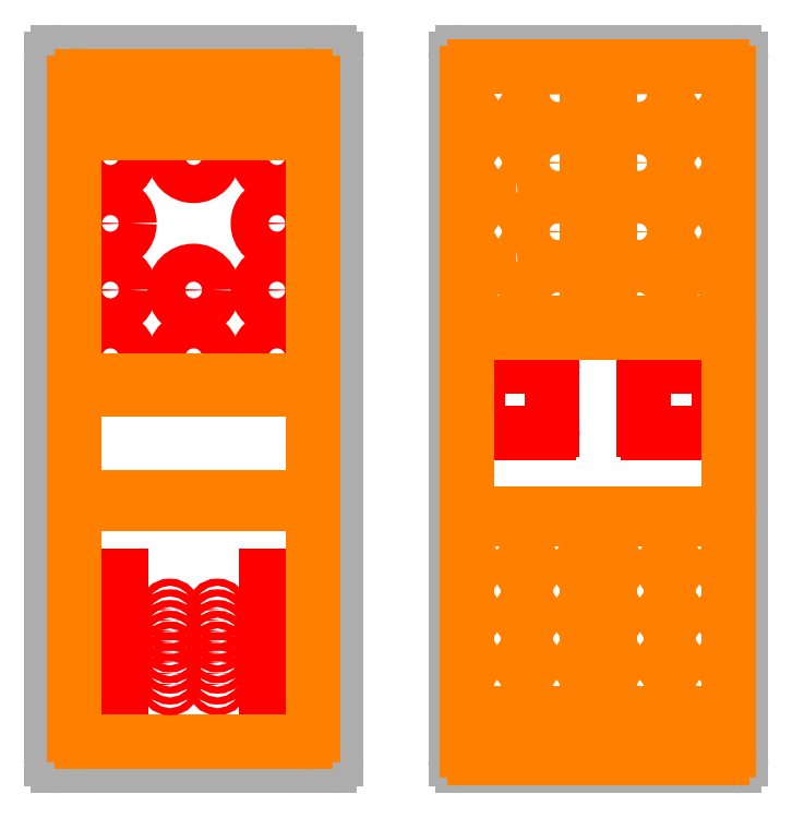
<metadata>
{"format":"dxf","ext":"dxf","renderer":"ezdxf+matplotlib","layout":"modelspace","background":"white","min_lineweight":24,"dpi":150}
</metadata>
<code>
0
SECTION
2
ENTITIES
0
INSERT
8
layer 3
2
block 3
10
70
20
-147.2
30
0
0
LWPOLYLINE
8
0
90
8
70
1
10
-27.5
20
-55
10
-42.5
20
-55
42
-0.4142
10
-44
20
-53.5
10
-44
20
-46.5
42
-0.4142
10
-42.5
20
-45
10
-27.5
20
-45
42
-0.4142
10
-26
20
-46.5
10
-26
20
-53.5
42
-0.4142
0
LWPOLYLINE
8
0
90
8
70
1
10
-97.5
20
-55
10
-112.5
20
-55
42
-0.4142
10
-114
20
-53.5
10
-114
20
-46.5
42
-0.4142
10
-112.5
20
-45
10
-97.5
20
-45
42
-0.4142
10
-96
20
-46.5
10
-96
20
-53.5
42
-0.4142
0
CIRCLE
8
0
10
59.83
20
-80
30
0
40
11
0
CIRCLE
8
0
10
100
20
-36
30
0
40
11
0
CIRCLE
8
0
10
141.2
20
-80
30
0
40
11
0
LWPOLYLINE
8
0
90
8
70
1
10
109.5
20
-86
10
90.5
20
-86
42
-0.4142
10
89
20
-84.5
10
89
20
-75.5
42
-0.4142
10
90.5
20
-74
10
109.5
20
-74
42
-0.4142
10
111
20
-75.5
10
111
20
-84.5
42
-0.4142
0
LWPOLYLINE
8
0
90
8
70
1
10
-95.5
20
-106
10
-114.5
20
-106
42
-0.4142
10
-116
20
-104.5
10
-116
20
-95.5
42
-0.4142
10
-114.5
20
-94
10
-95.5
20
-94
42
-0.4142
10
-94
20
-95.5
10
-94
20
-104.5
42
-0.4142
0
LWPOLYLINE
8
0
90
8
70
1
10
-25.5
20
-106
10
-44.5
20
-106
42
-0.4142
10
-46
20
-104.5
10
-46
20
-95.5
42
-0.4142
10
-44.5
20
-94
10
-25.5
20
-94
42
-0.4142
10
-24
20
-95.5
10
-24
20
-104.5
42
-0.4142
0
LWPOLYLINE
8
0
90
8
70
1
10
-60.5
20
-81
10
-79.5
20
-81
42
-0.4142
10
-81
20
-79.5
10
-81
20
-70.5
42
-0.4142
10
-79.5
20
-69
10
-60.5
20
-69
42
-0.4142
10
-59
20
-70.5
10
-59
20
-79.5
42
-0.4142
0
LINE
8
layer 2
10
120.8
20
-60
30
0
11
149.2
21
-60
31
0
0
LINE
8
layer 2
10
50.75
20
-60
30
0
11
79.25
21
-60
31
0
0
ARC
8
layer 2
10
149.2
20
-58.5
30
0
40
1.5
50
270
51
0
0
ARC
8
layer 2
10
79.25
20
-58.5
30
0
40
1.5
50
270
51
0
0
LINE
8
layer 2
10
150.8
20
-58.5
30
0
11
150.8
21
-33.5
31
0
0
LINE
8
layer 2
10
80.75
20
-58.5
30
0
11
80.75
21
-33.5
31
0
0
ARC
8
layer 2
10
149.2
20
-33.5
30
0
40
1.5
50
0
51
90
0
ARC
8
layer 2
10
79.25
20
-33.5
30
0
40
1.5
50
0
51
90
0
LINE
8
layer 2
10
149.2
20
-32
30
0
11
120.8
21
-32
31
0
0
LINE
8
layer 2
10
79.25
20
-32
30
0
11
50.75
21
-32
31
0
0
ARC
8
layer 2
10
120.8
20
-33.5
30
0
40
1.5
50
90
51
180
0
ARC
8
layer 2
10
50.75
20
-33.5
30
0
40
1.5
50
90
51
180
0
LINE
8
layer 2
10
119.2
20
-33.5
30
0
11
119.2
21
-58.5
31
0
0
LINE
8
layer 2
10
49.25
20
-33.5
30
0
11
49.25
21
-58.5
31
0
0
ARC
8
layer 2
10
120.8
20
-58.5
30
0
40
1.5
50
180
51
270
0
ARC
8
layer 2
10
50.75
20
-58.5
30
0
40
1.5
50
180
51
270
0
CIRCLE
8
layer 2
10
-38.5
20
75
30
0
40
1.5
0
CIRCLE
8
layer 2
10
-38.5
20
85
30
0
40
1.5
0
CIRCLE
8
layer 2
10
-56.5
20
75.01
30
0
40
1.5
0
CIRCLE
8
layer 2
10
-56.5
20
84.99
30
0
40
1.5
0
CIRCLE
8
layer 2
10
-52
20
75.01
30
0
40
1.5
0
CIRCLE
8
layer 2
10
-52
20
84.99
30
0
40
1.5
0
CIRCLE
8
layer 2
10
-101.5
20
75.02
30
0
40
1.5
0
CIRCLE
8
layer 2
10
-101.5
20
84.98
30
0
40
1.5
0
CIRCLE
8
layer 2
10
-74.51
20
75.01
30
0
40
1.5
0
CIRCLE
8
layer 2
10
-74.51
20
84.99
30
0
40
1.5
0
CIRCLE
8
layer 2
10
-47.5
20
75.01
30
0
40
1.5
0
CIRCLE
8
layer 2
10
-47.5
20
84.99
30
0
40
1.5
0
CIRCLE
8
layer 2
10
-43.01
20
75
30
0
40
1.5
0
CIRCLE
8
layer 2
10
-43.01
20
85
30
0
40
1.5
0
CIRCLE
8
layer 2
10
-65.52
20
74.98
30
0
40
1.5
0
CIRCLE
8
layer 2
10
-65.52
20
85.02
30
0
40
1.5
0
CIRCLE
8
layer 2
10
-96.99
20
75.02
30
0
40
1.5
0
CIRCLE
8
layer 2
10
-96.99
20
84.98
30
0
40
1.5
0
CIRCLE
8
layer 2
10
-61.04
20
75.01
30
0
40
1.5
0
CIRCLE
8
layer 2
10
-61.04
20
84.99
30
0
40
1.5
0
CIRCLE
8
layer 2
10
-83.5
20
75
30
0
40
1.5
0
CIRCLE
8
layer 2
10
-83.5
20
85
30
0
40
1.5
0
CIRCLE
8
layer 2
10
-70.04
20
75.01
30
0
40
1.5
0
CIRCLE
8
layer 2
10
-70.04
20
84.99
30
0
40
1.5
0
CIRCLE
8
layer 2
10
-92.43
20
75
30
0
40
1.5
0
CIRCLE
8
layer 2
10
-92.43
20
85
30
0
40
1.5
0
CIRCLE
8
layer 2
10
-88.01
20
75.01
30
0
40
1.5
0
CIRCLE
8
layer 2
10
-88.01
20
84.99
30
0
40
1.5
0
CIRCLE
8
layer 2
10
-79
20
75.02
30
0
40
1.5
0
CIRCLE
8
layer 2
10
-79
20
84.98
30
0
40
1.5
0
LINE
8
layer 1
10
-127
20
-200
30
0
11
-13
21
-200
31
0
0
LINE
8
layer 1
10
43
20
-200
30
0
11
157
21
-200
31
0
0
ARC
8
layer 1
10
-13
20
-197
30
0
40
3
50
270
51
0
0
ARC
8
layer 1
10
157
20
-197
30
0
40
3
50
270
51
0
0
LINE
8
layer 1
10
-10
20
-197
30
0
11
-10
21
97
31
0
0
LINE
8
layer 1
10
160
20
-197
30
0
11
160
21
97
31
0
0
ARC
8
layer 1
10
-13
20
97
30
0
40
3
50
0
51
90
0
ARC
8
layer 1
10
157
20
97
30
0
40
3
50
0
51
90
0
LINE
8
layer 1
10
-13
20
100
30
0
11
-127
21
100
31
0
0
LINE
8
layer 1
10
157
20
100
30
0
11
43
21
100
31
0
0
ARC
8
layer 1
10
-127
20
97
30
0
40
3
50
90
51
180
0
ARC
8
layer 1
10
43
20
97
30
0
40
3
50
90
51
180
0
LINE
8
layer 1
10
-130
20
97
30
0
11
-130
21
-197
31
0
0
LINE
8
layer 1
10
40
20
97
30
0
11
40
21
-197
31
0
0
ARC
8
layer 1
10
-127
20
-197
30
0
40
3
50
180
51
270
0
ARC
8
layer 1
10
43
20
-197
30
0
40
3
50
180
51
270
0
LINE
8
layer 2
10
-109.5
20
-180
30
0
11
-100.5
21
-180
31
0
0
LINE
8
layer 2
10
-39.5
20
-180
30
0
11
-30.5
21
-180
31
0
0
LINE
8
layer 2
10
-100.5
20
-180
30
0
11
-100.5
21
-120
31
0
0
LINE
8
layer 2
10
-30.5
20
-180
30
0
11
-30.5
21
-120
31
0
0
LINE
8
layer 2
10
-100.5
20
-120
30
0
11
-109.5
21
-120
31
0
0
LINE
8
layer 2
10
-30.5
20
-120
30
0
11
-39.5
21
-120
31
0
0
LINE
8
layer 2
10
-109.5
20
-120
30
0
11
-109.5
21
-180
31
0
0
LINE
8
layer 2
10
-39.5
20
-120
30
0
11
-39.5
21
-180
31
0
0
DIMENSION
8
medidas
10
-160
20
-200
30
0
11
-164.1
21
-50
31
0
70
1
71
8
72
1
74
0
75
0
41
1
42
0
1

3
Standard
13
-120
23
-200
33
0
14
-120
24
100
34
0
0
DIMENSION
8
medidas
10
-130
20
-215
30
0
11
-70
21
-211
31
0
70
1
71
8
72
1
74
0
75
0
41
1
42
0
1

3
Standard
13
-130
23
-197
33
0
14
-10
24
-197
34
0
0
LINE
8
layer 4
10
-70
20
-225
30
0
11
-70
21
125
31
0
0
LINE
8
layer 4
10
100
20
-225
30
0
11
100
21
125
31
0
0
LINE
8
layer 4
10
70
20
-225
30
0
11
70
21
125
31
0
0
LINE
8
layer 4
10
130
20
-225
30
0
11
130
21
125
31
0
0
LINE
8
layer 4
10
-105
20
-225
30
0
11
-105
21
125
31
0
0
LINE
8
layer 4
10
-35
20
-225
30
0
11
-35
21
125
31
0
0
LINE
8
layer 4
10
-140
20
-50
30
0
11
0
21
-50
31
0
0
LINE
8
layer 4
10
30
20
-50
30
0
11
170
21
-50
31
0
0
INSERT
8
layer 2
2
block 1
10
-105
20
2.84e-14
30
0
0
CIRCLE
8
0
10
-105
20
-75
30
0
40
11
0
CIRCLE
8
0
10
-35
20
-75
30
0
40
11
0
CIRCLE
8
layer 2
10
-70
20
56
30
0
40
8
0
CIRCLE
8
layer 2
10
-70
20
0
30
0
40
8
0
CIRCLE
8
layer 2
10
-70
20
-28
30
0
40
8
0
INSERT
8
layer 2
2
block 2
10
-60
20
-150
30
0
0
LINE
8
layer 3
10
-117
20
-190
30
0
11
-23
21
-190
31
0
0
ARC
8
layer 3
10
-23
20
-187
30
0
40
3
50
270
51
0
0
LINE
8
layer 3
10
-20
20
-187
30
0
11
-20
21
-93
31
0
0
ARC
8
layer 3
10
-23
20
-93
30
0
40
3
50
0
51
90
0
LINE
8
layer 3
10
-23
20
-90
30
0
11
-117
21
-90
31
0
0
ARC
8
layer 3
10
-117
20
-93
30
0
40
3
50
90
51
180
0
LINE
8
layer 3
10
-120
20
-93
30
0
11
-120
21
-187
31
0
0
ARC
8
layer 3
10
-117
20
-187
30
0
40
3
50
180
51
270
0
INSERT
8
layer 2
2
block 1
10
-35
20
0
30
0
0
INSERT
8
layer 2
2
block 2
10
-80
20
-150
30
0
0
INSERT
8
layer 3
2
block 3
10
130
20
-147.2
30
0
0
INSERT
8
layer 3
2
block 4
10
70
20
39
30
0
0
INSERT
8
layer 3
2
block 5
10
130
20
39
30
0
0
LINE
8
layer 3
10
-117
20
90
30
0
11
-23
21
90
31
0
0
ARC
8
layer 3
10
-23
20
87
30
0
40
3
50
0
51
90
0
LINE
8
layer 3
10
-20
20
87
30
0
11
-20
21
73
31
0
0
ARC
8
layer 3
10
-23
20
73
30
0
40
3
50
270
51
0
0
LINE
8
layer 3
10
-23
20
70
30
0
11
-117
21
70
31
0
0
ARC
8
layer 3
10
-117
20
73
30
0
40
3
50
180
51
270
0
LINE
8
layer 3
10
-120
20
73
30
0
11
-120
21
87
31
0
0
ARC
8
layer 3
10
-117
20
87
30
0
40
3
50
90
51
180
0
LINE
8
layer 3
10
-117.3
20
-41.55
30
0
11
-23
21
-41.55
31
0
0
ARC
8
layer 3
10
-23
20
-44.55
30
0
40
3
50
0
51
90
0
LINE
8
layer 3
10
-20
20
-44.55
30
0
11
-20
21
-84
31
0
0
ARC
8
layer 3
10
-23
20
-84
30
0
40
3
50
270
51
0
0
LINE
8
layer 3
10
-23
20
-87
30
0
11
-117.3
21
-87
31
0
0
ARC
8
layer 3
10
-117.3
20
-84
30
0
40
3
50
180
51
270
0
LINE
8
layer 3
10
-120.3
20
-84
30
0
11
-120.3
21
-44.55
31
0
0
ARC
8
layer 3
10
-117.3
20
-44.55
30
0
40
3
50
90
51
180
0
LINE
8
layer 3
10
-117
20
66
30
0
11
-23
21
66
31
0
0
ARC
8
layer 3
10
-23
20
63
30
0
40
3
50
0
51
90
0
LINE
8
layer 3
10
-20
20
63
30
0
11
-20
21
-35
31
0
0
ARC
8
layer 3
10
-23
20
-35
30
0
40
3
50
270
51
0
0
LINE
8
layer 3
10
-23
20
-38
30
0
11
-117
21
-38
31
0
0
ARC
8
layer 3
10
-117
20
-35
30
0
40
3
50
180
51
270
0
LINE
8
layer 3
10
-120
20
-35
30
0
11
-120
21
63
31
0
0
ARC
8
layer 3
10
-117
20
63
30
0
40
3
50
90
51
180
0
LINE
8
layer 3
10
48
20
-196.5
30
0
11
92
21
-196.5
31
0
0
ARC
8
layer 3
10
92
20
-193.5
30
0
40
3
50
270
51
0
0
LINE
8
layer 3
10
95
20
-193.5
30
0
11
95
21
-99.5
31
0
0
ARC
8
layer 3
10
92
20
-99.5
30
0
40
3
50
0
51
90
0
LINE
8
layer 3
10
92
20
-96.5
30
0
11
48
21
-96.5
31
0
0
ARC
8
layer 3
10
48
20
-99.5
30
0
40
3
50
90
51
180
0
LINE
8
layer 3
10
45
20
-99.5
30
0
11
45
21
-193.5
31
0
0
ARC
8
layer 3
10
48
20
-193.5
30
0
40
3
50
180
51
270
0
LINE
8
layer 3
10
108
20
-196.5
30
0
11
152
21
-196.5
31
0
0
ARC
8
layer 3
10
152
20
-193.5
30
0
40
3
50
270
51
0
0
LINE
8
layer 3
10
155
20
-193.5
30
0
11
155
21
-99.5
31
0
0
ARC
8
layer 3
10
152
20
-99.5
30
0
40
3
50
0
51
90
0
LINE
8
layer 3
10
152
20
-96.5
30
0
11
108
21
-96.5
31
0
0
ARC
8
layer 3
10
108
20
-99.5
30
0
40
3
50
90
51
180
0
LINE
8
layer 3
10
105
20
-99.5
30
0
11
105
21
-193.5
31
0
0
ARC
8
layer 3
10
108
20
-193.5
30
0
40
3
50
180
51
270
0
LINE
8
layer 3
10
48
20
-18
30
0
11
152
21
-18
31
0
0
ARC
8
layer 3
10
152
20
-21
30
0
40
3
50
0
51
90
0
LINE
8
layer 3
10
155
20
-21
30
0
11
155
21
-91
31
0
0
ARC
8
layer 3
10
152
20
-91
30
0
40
3
50
270
51
0
0
LINE
8
layer 3
10
152
20
-94
30
0
11
48
21
-94
31
0
0
ARC
8
layer 3
10
48
20
-91
30
0
40
3
50
180
51
270
0
LINE
8
layer 3
10
45
20
-91
30
0
11
45
21
-21
31
0
0
ARC
8
layer 3
10
48
20
-21
30
0
40
3
50
90
51
180
0
DIMENSION
8
medidas
10
48.5
20
-98.4
30
0
11
57
21
-90
31
0
70
129
71
8
72
1
74
0
75
0
41
1
42
0
1

3
Standard
13
48.5
23
-103
33
0
14
66.5
24
-103
34
0
0
DIMENSION
8
medidas
10
42.43
20
-101.5
30
0
11
38.38
21
-120.6
31
0
70
1
71
8
72
1
74
0
75
0
41
1
42
0
1

3
Standard
13
50
23
-101.5
33
0
14
50
24
-111.5
34
0
0
DIMENSION
8
medidas
10
89
20
-65.64
30
0
11
100
21
-61.59
31
0
70
1
71
8
72
1
74
0
75
0
41
1
42
0
1

3
Standard
13
89
23
-75.5
33
0
14
111
24
-75.5
34
0
0
DIMENSION
8
medidas
10
82.9
20
-74
30
0
11
78.85
21
-95.15
31
0
70
1
71
8
72
1
74
0
75
0
41
1
42
0
1

3
Standard
13
90.5
23
-74
33
0
14
90.5
24
-86
34
0
0
LINE
8
layer 3
10
48
20
-14
30
0
11
92
21
-14
31
0
0
ARC
8
layer 3
10
92
20
-11
30
0
40
3
50
270
51
0
0
LINE
8
layer 3
10
95
20
-11
30
0
11
95
21
91
31
0
0
ARC
8
layer 3
10
92
20
91
30
0
40
3
50
0
51
90
0
LINE
8
layer 3
10
92
20
94
30
0
11
48
21
94
31
0
0
ARC
8
layer 3
10
48
20
91
30
0
40
3
50
90
51
180
0
LINE
8
layer 3
10
45
20
91
30
0
11
45
21
-11
31
0
0
ARC
8
layer 3
10
48
20
-11
30
0
40
3
50
180
51
270
0
LINE
8
layer 3
10
108
20
-14
30
0
11
152
21
-14
31
0
0
ARC
8
layer 3
10
152
20
-11
30
0
40
3
50
270
51
0
0
LINE
8
layer 3
10
155
20
-11
30
0
11
155
21
91
31
0
0
ARC
8
layer 3
10
152
20
91
30
0
40
3
50
0
51
90
0
LINE
8
layer 3
10
152
20
94
30
0
11
108
21
94
31
0
0
ARC
8
layer 3
10
108
20
91
30
0
40
3
50
90
51
180
0
LINE
8
layer 3
10
105
20
91
30
0
11
105
21
-11
31
0
0
ARC
8
layer 3
10
108
20
-11
30
0
40
3
50
180
51
270
0
ENDSEC
0
EOF

</code>
